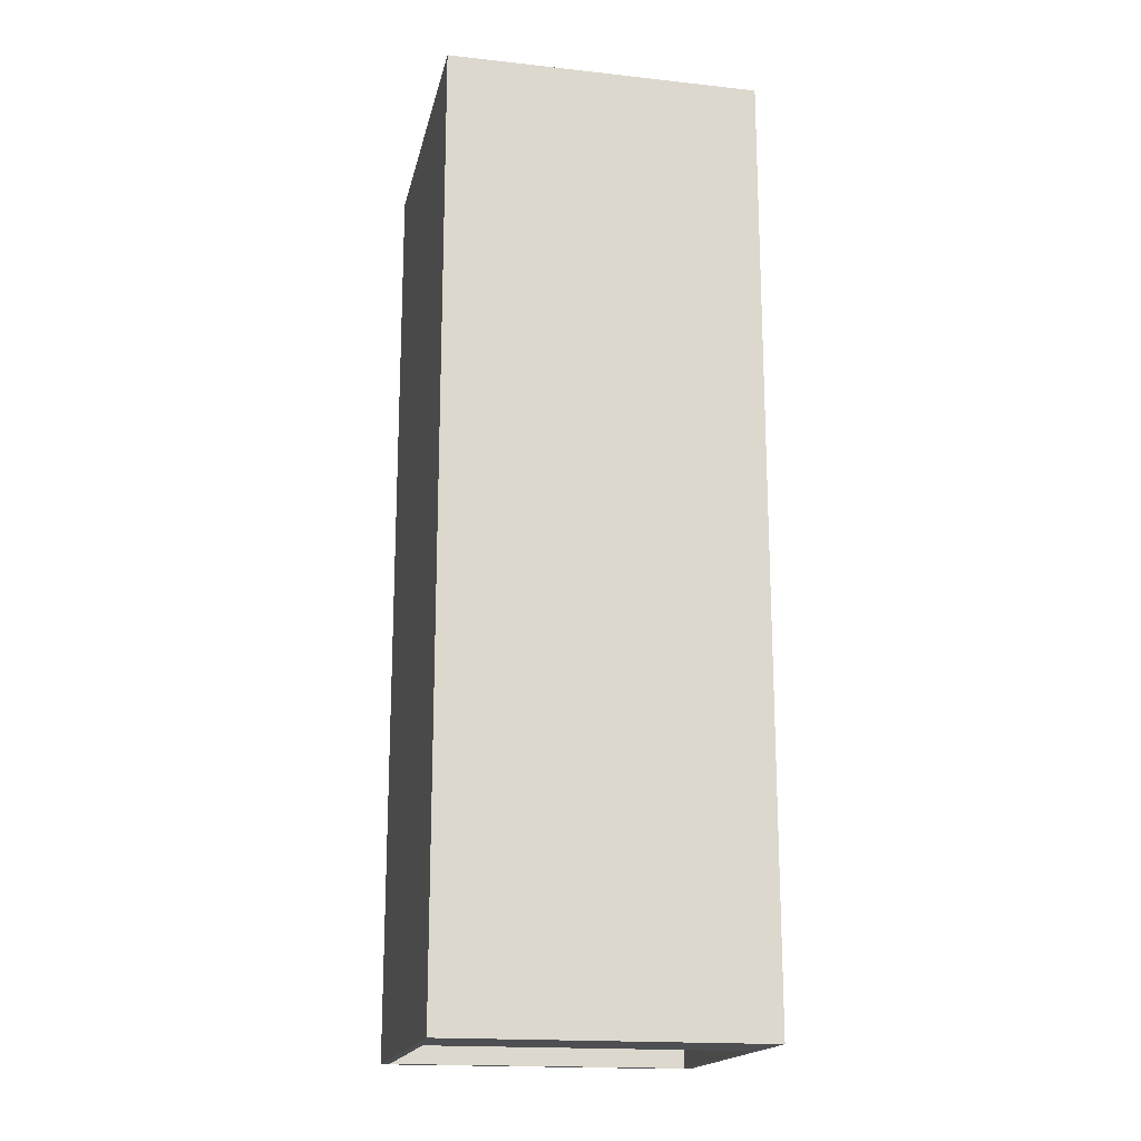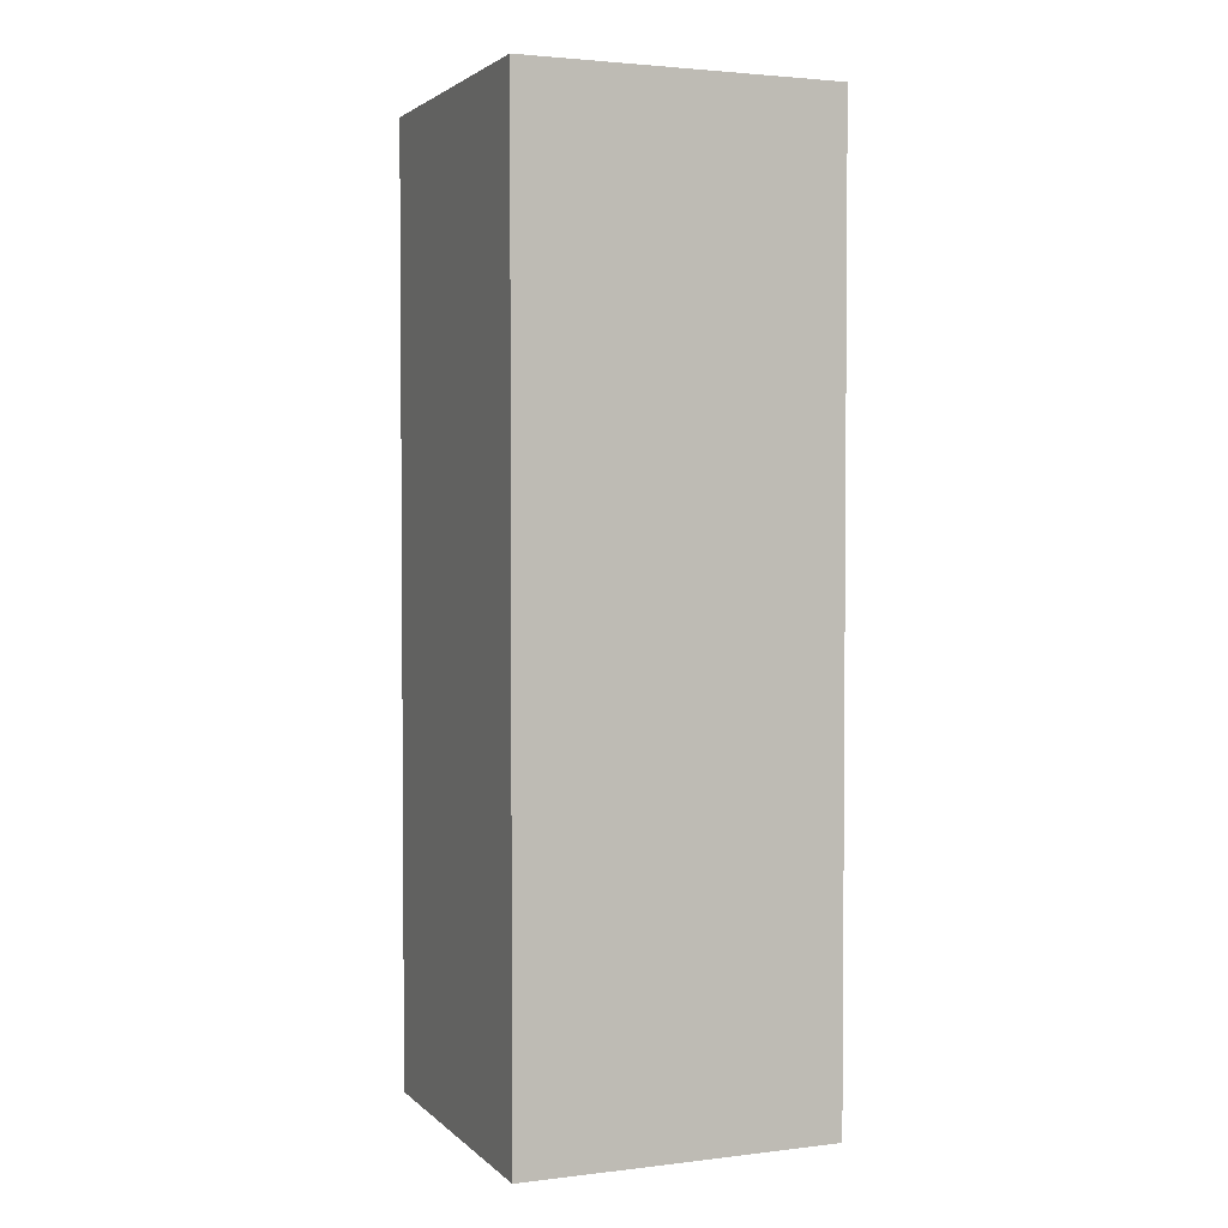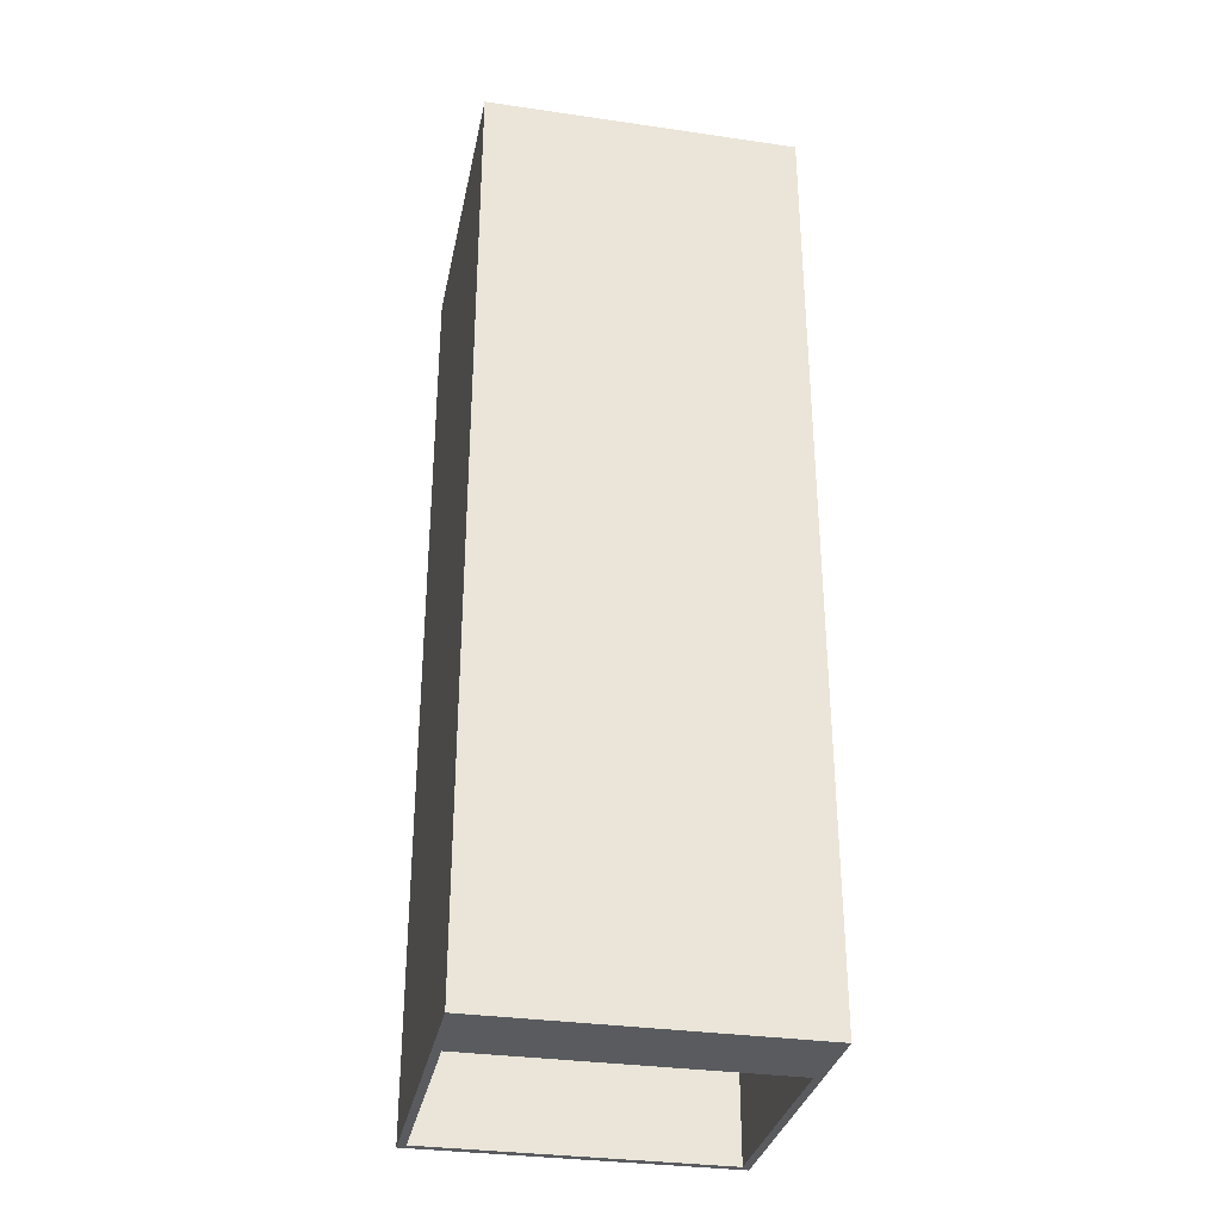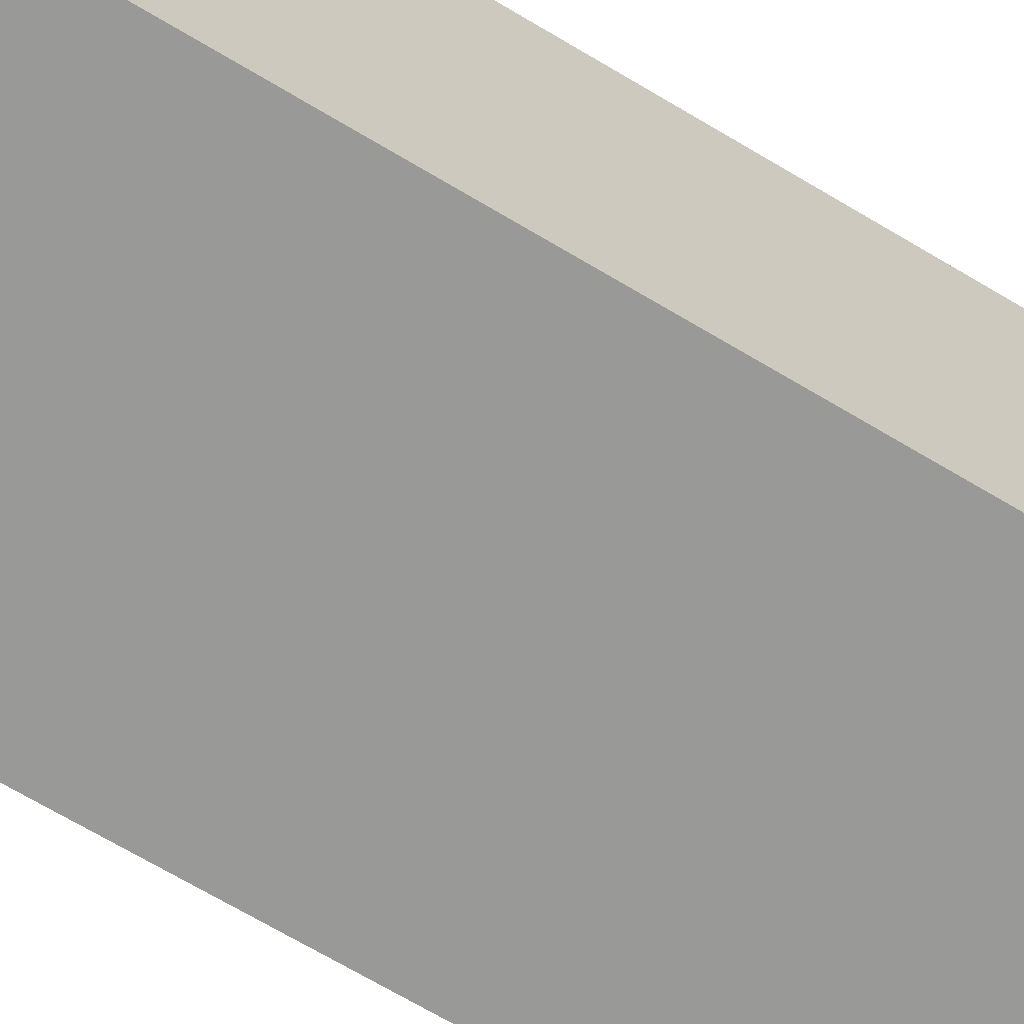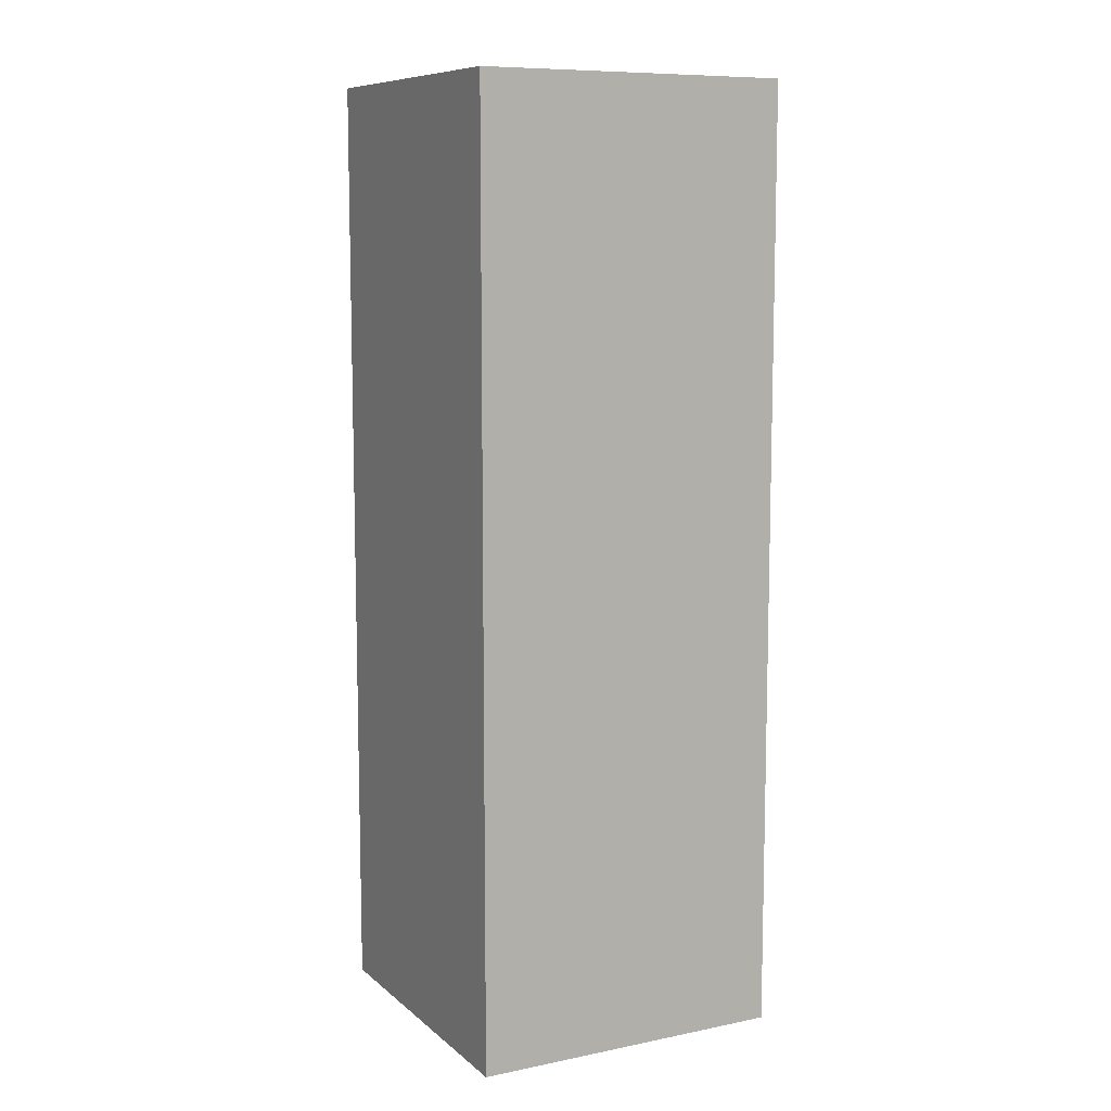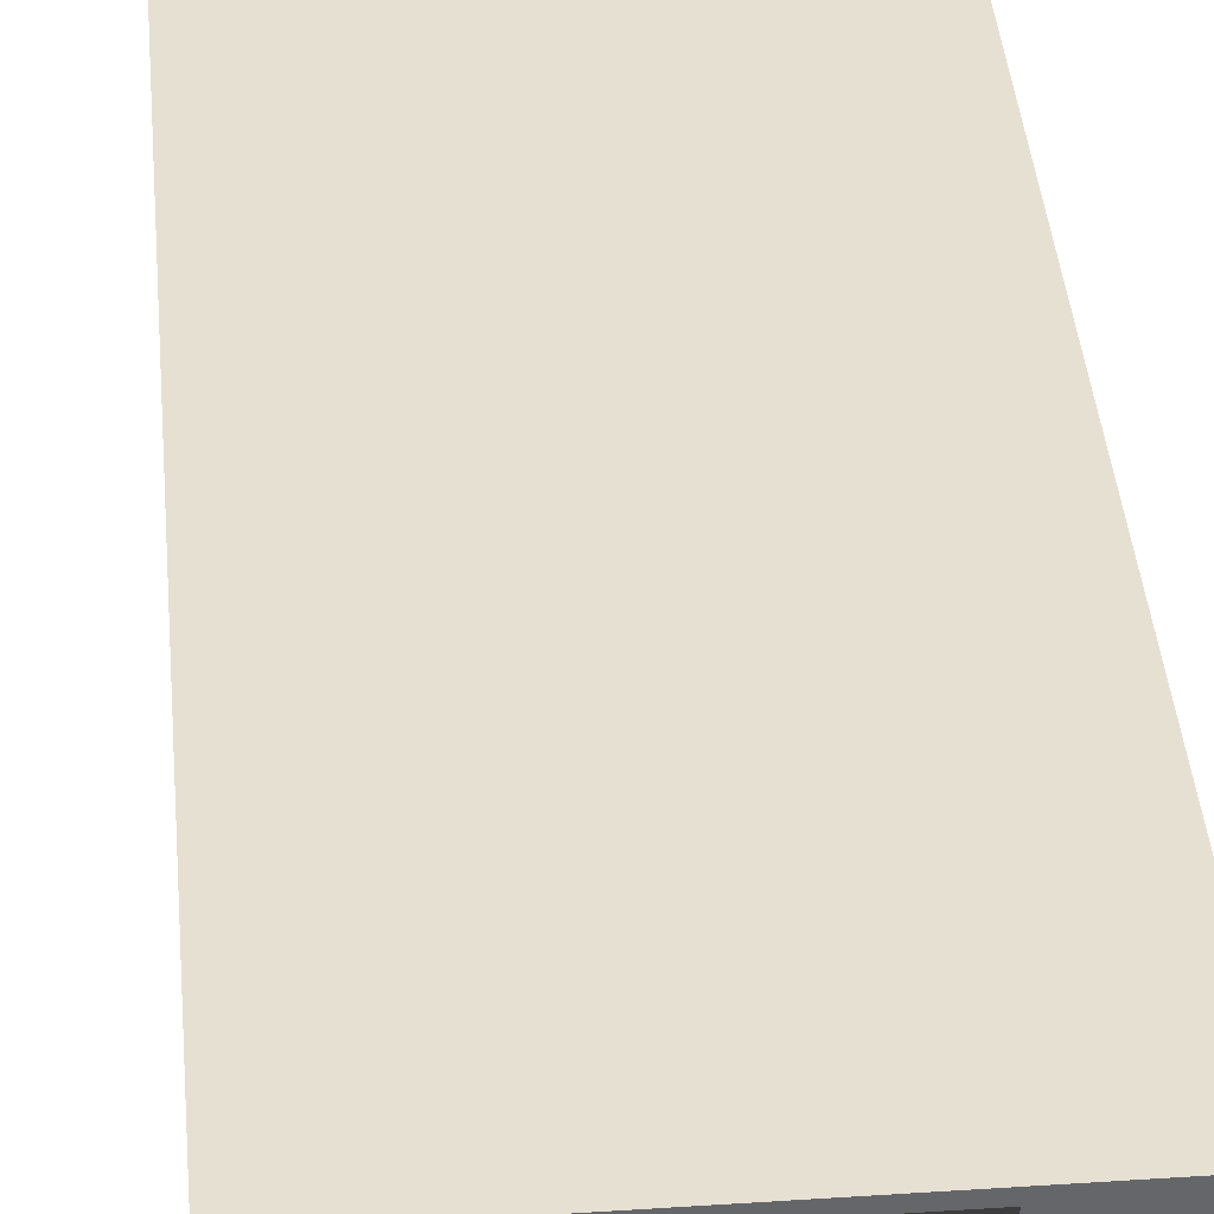
<metadata>
{"format":"obj","ext":"obj","renderer":"f3d","projection":"perspective","resolution":1024,"background":"white","views":[{"elev":-17.8,"azim":77.9,"up":"+Z"},{"elev":2.7,"azim":-112.3,"up":"+Z"},{"elev":-32.4,"azim":78.6,"up":"+Z"},{"elev":-68.8,"azim":59.1,"up":"+Y"},{"elev":9.4,"azim":-117.6,"up":"+Z"},{"elev":38.4,"azim":-4.8,"up":"+Y"}]}
</metadata>
<code>
v -20 0 60
v -20 0 20
v -20 0 -20
v -20 0 -60
v -20 1 60
v -20 1 20
v -20 1 -20
v -20 1 -60
v -20 40 60
v -20 40 20
v -20 40 -20
v -20 40 -60
v 10 1 60
v 10 1 20
v 10 1 -20
v 10 1 -60
v 10 39 60
v 10 39 20
v 10 39 -20
v 10 39 -60
v 19 1 20
v 19 1 -20
v 19 39 20
v 19 39 -20
v -19 1 60
v -19 1 20
v -19 1 -20
v -19 1 -60
v -19 39 60
v -19 39 20
v -19 39 -20
v -19 39 -60
v -9 1 20
v -9 1 -20
v -9 39 20
v -9 39 -20
v 20 0 60
v 20 0 20
v 20 0 -20
v 20 0 -60
v 20 1 60
v 20 1 20
v 20 1 -20
v 20 1 -60
v 20 40 60
v 20 40 20
v 20 40 -20
v 20 40 -60
v -20 0 60
v -20 1 60
v -20 40 60
v -19 1 60
v -19 39 60
v -19 40 60
v 10 1 60
v 10 39 60
v 19 39 60
v 19 40 60
v 20 0 60
v 20 1 60
v 20 40 60
v -19 1 20
v -19 39 20
v -9 1 20
v -9 39 20
v 10 1 -20
v 10 39 -20
v 19 1 -20
v 19 39 -20
v 10 1 20
v 10 39 20
v 19 1 20
v 19 39 20
v -19 1 -20
v -19 39 -20
v -9 1 -20
v -9 39 -20
v -20 0 -60
v -20 1 -60
v -20 40 -60
v -19 1 -60
v -19 39 -60
v -19 40 -60
v 10 1 -60
v 10 39 -60
v 19 39 -60
v 19 40 -60
v 20 0 -60
v 20 1 -60
v 20 40 -60
v -20 0 60
v 20 0 60
v -20 0 20
v 20 0 20
v -20 0 -20
v 20 0 -20
v -20 0 -60
v 20 0 -60
v -19 39 60
v 10 39 60
v -19 39 20
v -9 39 20
v 10 39 20
v 19 39 20
v -19 39 -20
v -9 39 -20
v 10 39 -20
v 19 39 -20
v -19 39 -60
v 10 39 -60
v -19 1 60
v 10 1 60
v -19 1 20
v -9 1 20
v 10 1 20
v 19 1 20
v -19 1 -20
v -9 1 -20
v 10 1 -20
v 19 1 -20
v -19 1 -60
v 10 1 -60
v -20 40 60
v -19 40 60
v 19 40 60
v 20 40 60
v -20 40 20
v -19 40 20
v 19 40 20
v 20 40 20
v -20 40 -20
v -19 40 -20
v 19 40 -20
v 20 40 -20
v -20 40 -60
v -19 40 -60
v 19 40 -60
v 20 40 -60
f 5 2 1
f 6 3 2
f 6 2 5
f 7 4 3
f 7 3 6
f 8 4 7
f 9 6 5
f 10 7 6
f 10 6 9
f 11 8 7
f 11 7 10
f 12 8 11
f 17 14 13
f 18 14 17
f 19 16 15
f 20 16 19
f 23 22 21
f 24 22 23
f 25 26 29
f 29 26 30
f 27 28 31
f 31 28 32
f 33 34 35
f 35 34 36
f 37 38 41
f 38 39 42
f 41 38 42
f 39 40 43
f 42 39 43
f 43 40 44
f 41 42 45
f 42 43 46
f 45 42 46
f 43 44 47
f 46 43 47
f 47 44 48
f 52 50 49
f 52 51 50
f 53 51 52
f 54 51 53
f 55 52 49
f 56 54 53
f 57 54 56
f 57 56 55
f 58 54 57
f 59 55 49
f 60 57 55
f 60 55 59
f 60 58 57
f 61 58 60
f 64 63 62
f 65 63 64
f 68 67 66
f 69 67 68
f 70 71 72
f 72 71 73
f 74 75 76
f 76 75 77
f 78 79 81
f 79 80 81
f 81 80 82
f 82 80 83
f 78 81 84
f 82 83 85
f 85 83 86
f 84 85 86
f 86 83 87
f 78 84 88
f 84 86 89
f 88 84 89
f 86 87 89
f 89 87 90
f 93 92 91
f 94 92 93
f 95 94 93
f 96 94 95
f 97 96 95
f 98 96 97
f 101 100 99
f 102 100 101
f 103 100 102
f 106 104 103
f 106 103 102
f 107 104 106
f 108 104 107
f 109 106 105
f 109 107 106
f 110 107 109
f 111 112 113
f 113 112 114
f 114 112 115
f 115 116 118
f 114 115 118
f 118 116 119
f 119 116 120
f 117 118 121
f 118 119 121
f 121 119 122
f 123 124 127
f 124 125 128
f 127 124 128
f 125 126 129
f 128 125 129
f 129 126 130
f 127 128 131
f 128 129 132
f 131 128 132
f 129 130 133
f 132 129 133
f 133 130 134
f 131 132 135
f 132 133 136
f 135 132 136
f 133 134 137
f 136 133 137
f 137 134 138

</code>
